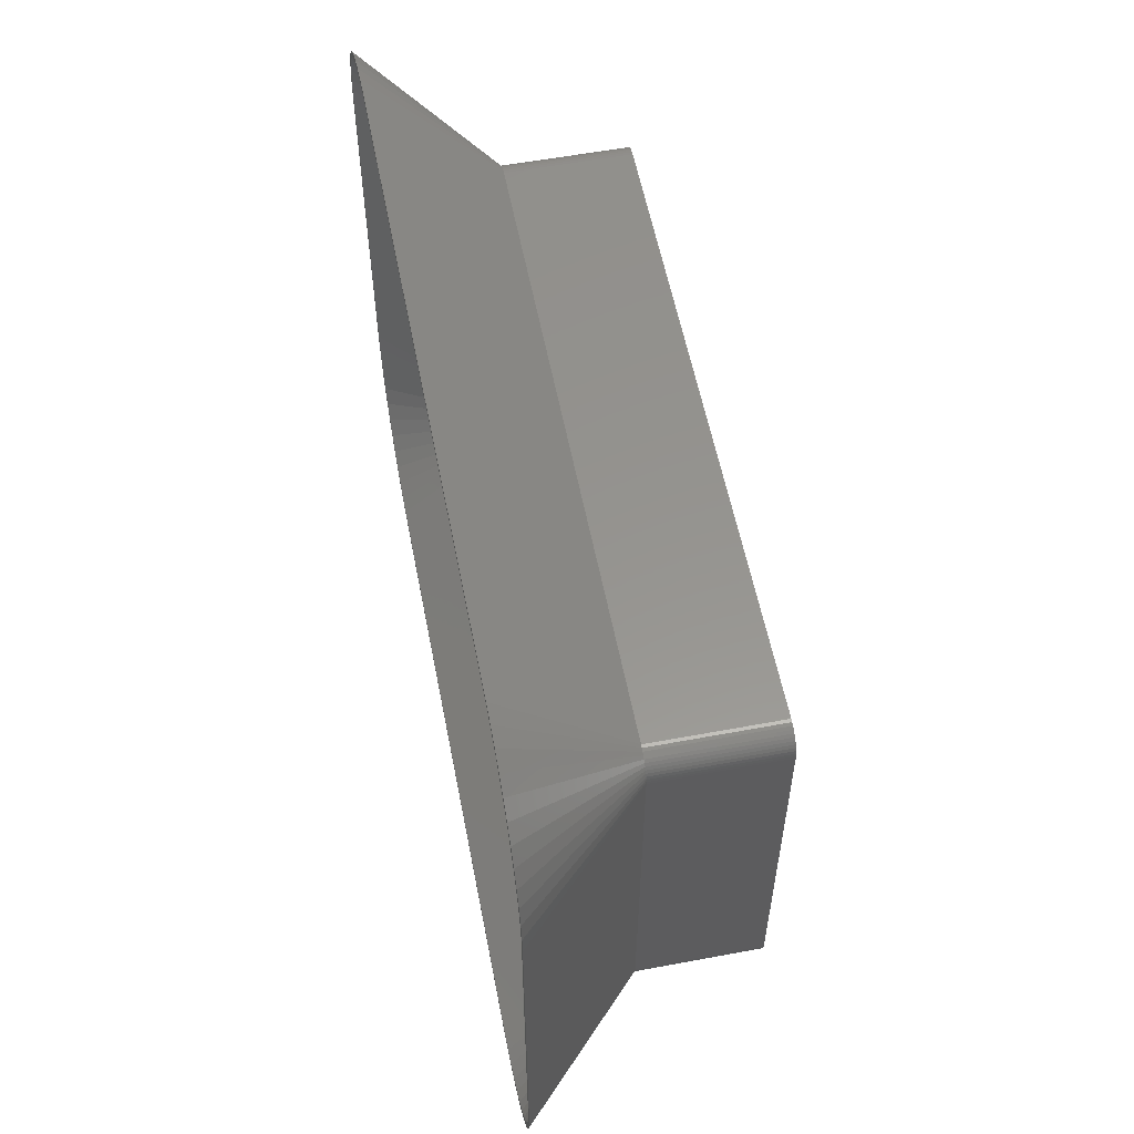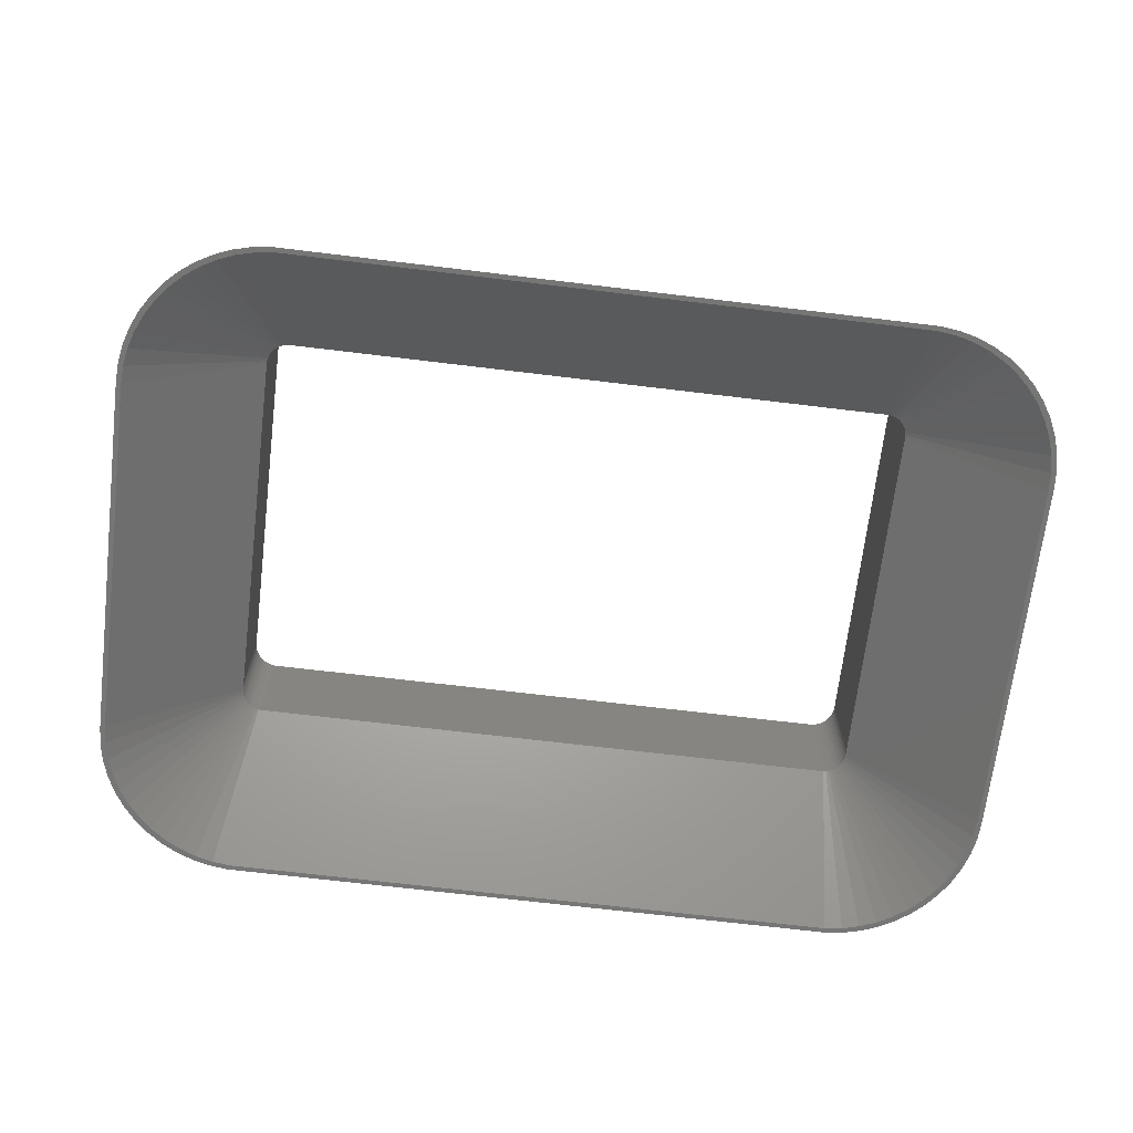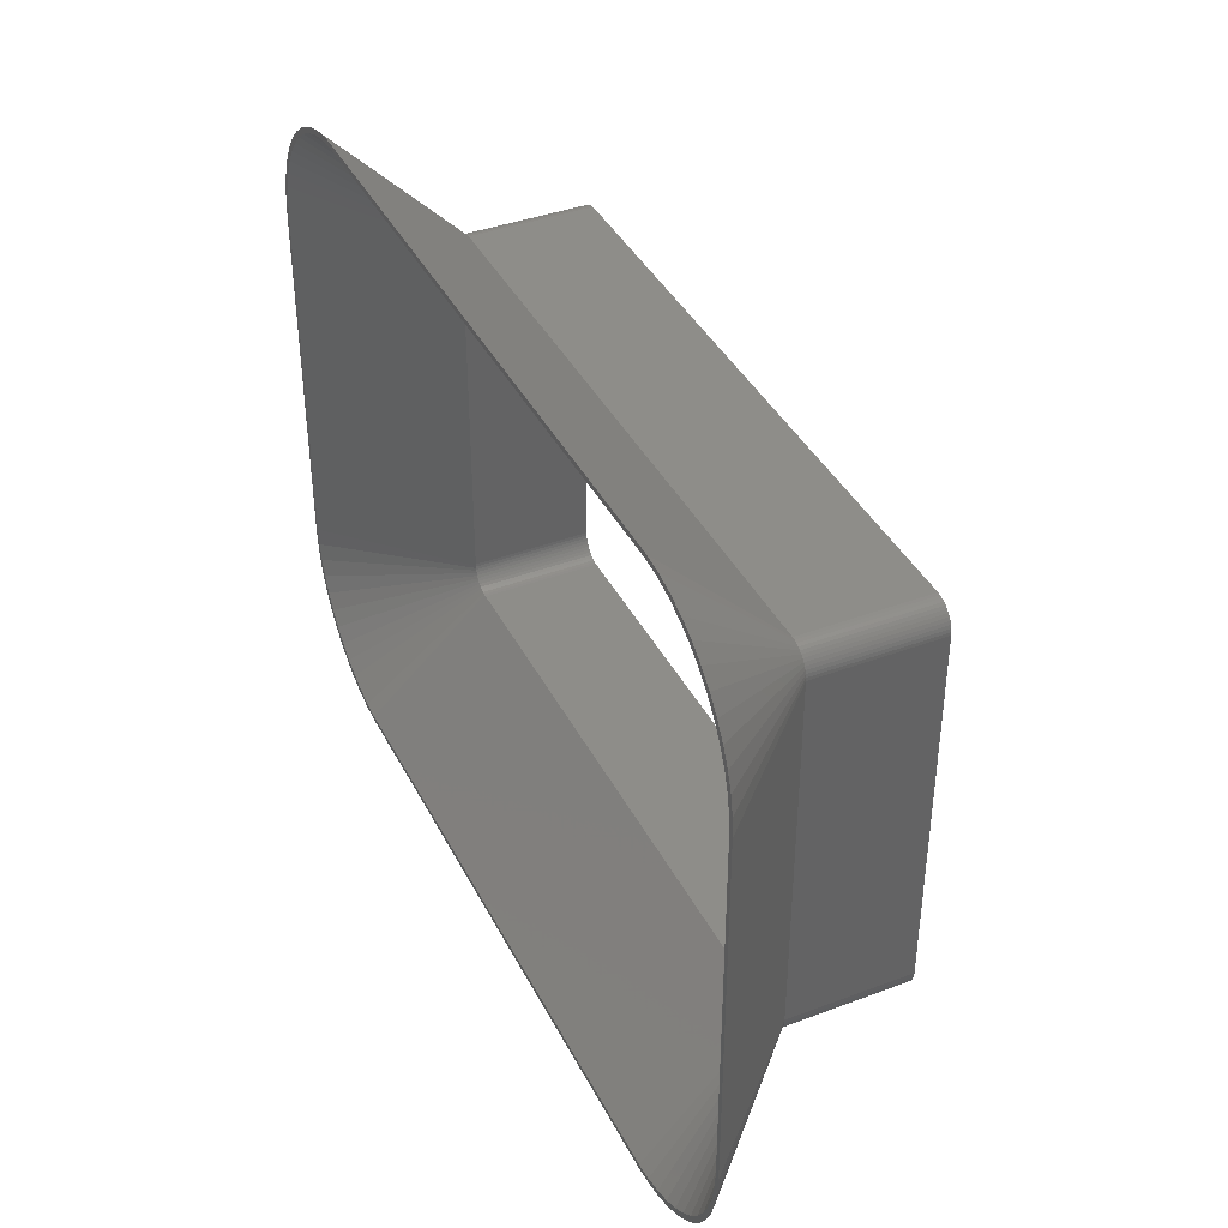
<metadata>
{"format":"stl","ext":"stl","renderer":"f3d","projection":"perspective","resolution":1024,"background":"white","views":[{"elev":57.1,"azim":-101.0,"up":"+Y"},{"elev":-68.7,"azim":173.1,"up":"+Z"},{"elev":39.5,"azim":-115.0,"up":"+Y"}]}
</metadata>
<code>
# stl→obj: 364 verts, 728 faces
v -92.5 -37.5 0
v -67.5 37.5 25
v -92.5 37.5 0
v -67.5 -37.5 25
v 88.79 51.95 0
v 66.88 39.91 25
v 67.15 39.34 25
v 64.63 -42.02 25
v 64.05 -42.26 25
v 75.27 -64.64 0
v 75.27 64.64 0
v 64.05 42.26 25
v 64.63 42.02 25
v 91.27 -40.7 0
v 92.5 -37.5 0
v 92.26 -41.26 0
v 91.5 -37 0
v 92.5 37.5 0
v 90.57 -44.34 0
v 91.56 -44.96 0
v 91.5 37 0
v 91.27 40.7 0
v 89.43 -47.86 0
v 90.39 -48.54 0
v 87.85 -51.21 0
v 88.79 -51.95 0
v 85.87 -54.34 0
v 86.77 -55.13 0
v 83.5 -57.19 0
v 84.37 -58.04 0
v 81.62 -60.62 0
v 80.8 -59.73 0
v 78.57 -62.83 0
v 77.81 -61.91 0
v 74.56 -63.69 0
v 71.77 -66.03 0
v 71.12 -65.06 0
v 68.12 -66.97 0
v 67.53 -65.98 0
v 64.38 -67.44 0
v 63.85 -66.44 0
v -63.85 -66.44 0
v -64.38 -67.44 0
v -67.53 -65.98 0
v -68.12 -66.97 0
v -71.12 -65.06 0
v -71.77 -66.03 0
v -74.56 -63.69 0
v -75.27 -64.64 0
v -77.81 -61.91 0
v -78.57 -62.83 0
v -80.8 -59.73 0
v -81.62 -60.62 0
v -83.5 -57.19 0
v -84.37 -58.04 0
v -86.77 -55.13 0
v -85.87 -54.34 0
v -88.79 -51.95 0
v -87.85 -51.21 0
v -90.39 -48.54 0
v -89.43 -47.86 0
v -91.56 -44.96 0
v -90.57 -44.34 0
v -91.27 -40.7 0
v -92.26 -41.26 0
v 92.26 41.26 0
v 90.57 44.34 0
v 91.56 44.96 0
v 89.43 47.86 0
v 90.39 48.54 0
v 87.85 51.21 0
v 85.87 54.34 0
v 86.77 55.13 0
v 83.5 57.19 0
v 84.37 58.04 0
v 81.62 60.62 0
v 80.8 59.73 0
v 78.57 62.83 0
v 77.81 61.91 0
v 74.56 63.69 0
v 71.77 66.03 0
v 71.12 65.06 0
v 68.12 66.97 0
v 67.53 65.98 0
v 64.38 67.44 0
v 63.85 66.44 0
v -63.85 66.44 0
v -64.38 67.44 0
v -67.53 65.98 0
v -68.12 66.97 0
v -71.12 65.06 0
v -71.77 66.03 0
v -74.56 63.69 0
v -75.27 64.64 0
v -77.81 61.91 0
v -78.57 62.83 0
v -80.8 59.73 0
v -81.62 60.62 0
v -83.5 57.19 0
v -84.37 58.04 0
v -86.77 55.13 0
v -85.87 54.34 0
v -88.79 51.95 0
v -87.85 51.21 0
v -90.39 48.54 0
v -89.43 47.86 0
v -91.56 44.96 0
v -90.57 44.34 0
v -92.26 41.26 0
v -91.27 40.7 0
v -91.5 37 0
v -91.5 -37 0
v 67.34 38.74 25
v 67.46 38.13 25
v 66.14 40.92 25
v 65.18 41.72 25
v 65.69 41.35 25
v -67.46 38.13 25
v 67.5 -37.5 25
v 67.5 37.5 25
v 66.55 40.44 25
v -62.81 42.49 25
v 62.81 42.49 25
v -64.05 42.26 25
v -67.46 -38.13 25
v -67.34 -38.74 25
v 67.46 -38.13 25
v 62.81 -42.49 25
v -62.81 -42.49 25
v -63.44 -42.41 25
v -64.05 -42.26 25
v 63.44 42.41 25
v -67.34 38.74 25
v -64.63 42.02 25
v -65.18 41.72 25
v 66.5 37 25
v 67 37 25
v 66.96 37.63 25
v 67 -37 25
v 66.46 37.56 25
v 66.84 38.24 25
v 66.5 -37 25
v 66.36 38.12 25
v 66.65 38.84 25
v 66.96 -37.63 25
v 66.46 -37.56 25
v 66.18 38.66 25
v 66.38 39.41 25
v 65.94 39.17 25
v 66.05 39.94 25
v 65.64 39.65 25
v 65.64 40.42 25
v 65.28 40.08 25
v 65.19 40.85 25
v 64.87 40.47 25
v 64.68 41.22 25
v 64.41 40.8 25
v 64.13 41.52 25
v 63.92 41.07 25
v 63.55 41.76 25
v 63.39 41.28 25
v 62.94 41.91 25
v 62.84 41.42 25
v 62.31 41.99 25
v 62.28 41.49 25
v -62.28 41.49 25
v -62.31 41.99 25
v -62.84 41.42 25
v -62.94 41.91 25
v -63.39 41.28 25
v -63.55 41.76 25
v -63.92 41.07 25
v -64.13 41.52 25
v -64.41 40.8 25
v -64.68 41.22 25
v -64.87 40.47 25
v -65.19 40.85 25
v -65.28 40.08 25
v -65.64 40.42 25
v -65.64 39.65 25
v -66.05 39.94 25
v -65.94 39.17 25
v -66.38 39.41 25
v -66.18 38.66 25
v -66.65 38.84 25
v -66.36 38.12 25
v -66.84 38.24 25
v -66.96 37.63 25
v -66.46 37.56 25
v 66.84 -38.24 25
v 66.36 -38.12 25
v 66.65 -38.84 25
v 66.18 -38.66 25
v 66.38 -39.41 25
v 65.94 -39.17 25
v 66.05 -39.94 25
v 65.64 -39.65 25
v 65.64 -40.42 25
v 65.28 -40.08 25
v 65.19 -40.85 25
v 64.87 -40.47 25
v 64.68 -41.22 25
v 64.41 -40.8 25
v 64.13 -41.52 25
v 63.92 -41.07 25
v 63.55 -41.76 25
v 63.39 -41.28 25
v 62.94 -41.91 25
v 62.84 -41.42 25
v 62.31 -41.99 25
v 62.28 -41.49 25
v -62.28 -41.49 25
v -62.31 -41.99 25
v -62.84 -41.42 25
v -62.94 -41.91 25
v -63.39 -41.28 25
v -63.55 -41.76 25
v -63.92 -41.07 25
v -64.13 -41.52 25
v -64.41 -40.8 25
v -64.68 -41.22 25
v -64.87 -40.47 25
v -65.19 -40.85 25
v -65.28 -40.08 25
v -65.64 -40.42 25
v -65.64 -39.65 25
v -66.05 -39.94 25
v -65.94 -39.17 25
v -66.38 -39.41 25
v -66.18 -38.66 25
v -66.65 -38.84 25
v -66.36 -38.12 25
v -66.84 -38.24 25
v -66.46 -37.56 25
v -66.96 -37.63 25
v -66.5 -37 25
v -66.5 37 25
v -67 37 25
v -67 -37 25
v -67.15 -39.34 25
v 65.69 -41.35 25
v -67.15 39.34 25
v -65.69 41.35 25
v -66.14 40.92 25
v -66.55 -40.44 25
v -66.14 -40.92 25
v -66.88 -39.91 25
v 67.34 -38.74 25
v 66.55 -40.44 25
v 66.14 -40.92 25
v 65.18 -41.72 25
v 63.44 -42.41 25
v -65.69 -41.35 25
v -66.55 40.44 25
v -66.88 39.91 25
v 66.88 -39.91 25
v -65.18 -41.72 25
v -64.63 -42.02 25
v -63.44 42.41 25
v 67.15 -39.34 25
v 63.44 -42.41 50
v 62.81 -42.49 50
v -62.81 42.49 50
v 62.81 42.49 50
v -67.15 39.34 50
v -67.34 38.74 50
v 65.69 41.35 50
v 66.14 40.92 50
v -62.81 -42.49 50
v -67.5 -37.5 50
v -67.46 -38.13 50
v 66.96 37.63 50
v 67.5 37.5 50
v 67.46 38.13 50
v 67 37 50
v 67.5 -37.5 50
v 66.84 38.24 50
v 67.34 38.74 50
v 67 -37 50
v 66.65 38.84 50
v 67.15 39.34 50
v 66.96 -37.63 50
v 67.46 -38.13 50
v 66.38 39.41 50
v 66.88 39.91 50
v 66.05 39.94 50
v 66.55 40.44 50
v 65.64 40.42 50
v 65.19 40.85 50
v 65.18 41.72 50
v 64.68 41.22 50
v 64.63 42.02 50
v 64.13 41.52 50
v 64.05 42.26 50
v 63.55 41.76 50
v 63.44 42.41 50
v 62.94 41.91 50
v 62.31 41.99 50
v -62.31 41.99 50
v -62.94 41.91 50
v -63.44 42.41 50
v -63.55 41.76 50
v -64.05 42.26 50
v -64.13 41.52 50
v -64.63 42.02 50
v -64.68 41.22 50
v -65.18 41.72 50
v -65.19 40.85 50
v -65.69 41.35 50
v -65.64 40.42 50
v -66.14 40.92 50
v -66.55 40.44 50
v -66.05 39.94 50
v -66.88 39.91 50
v -66.38 39.41 50
v -66.65 38.84 50
v -66.84 38.24 50
v -67.46 38.13 50
v -66.96 37.63 50
v 66.84 -38.24 50
v 67.34 -38.74 50
v 66.65 -38.84 50
v 67.15 -39.34 50
v 66.38 -39.41 50
v 66.88 -39.91 50
v 66.05 -39.94 50
v 66.55 -40.44 50
v 65.64 -40.42 50
v 66.14 -40.92 50
v 65.69 -41.35 50
v 65.19 -40.85 50
v 65.18 -41.72 50
v 64.68 -41.22 50
v 64.63 -42.02 50
v 64.13 -41.52 50
v 64.05 -42.26 50
v 63.55 -41.76 50
v 62.94 -41.91 50
v 62.31 -41.99 50
v -62.31 -41.99 50
v -62.94 -41.91 50
v -63.44 -42.41 50
v -63.55 -41.76 50
v -64.05 -42.26 50
v -64.13 -41.52 50
v -64.63 -42.02 50
v -64.68 -41.22 50
v -65.18 -41.72 50
v -65.19 -40.85 50
v -65.69 -41.35 50
v -65.64 -40.42 50
v -66.55 -40.44 50
v -66.05 -39.94 50
v -66.14 -40.92 50
v -66.88 -39.91 50
v -66.38 -39.41 50
v -67.15 -39.34 50
v -66.65 -38.84 50
v -67.34 -38.74 50
v -66.84 -38.24 50
v -66.96 -37.63 50
v -67 -37 50
v -67 37 50
v -67.5 37.5 50
f 1 2 3
f 2 1 4
f 5 6 7
f 8 9 10
f 11 12 13
f 14 15 16
f 15 17 18
f 19 16 20
f 21 18 17
f 22 18 21
f 15 14 17
f 16 19 14
f 23 20 24
f 20 23 19
f 25 24 26
f 24 25 23
f 27 26 28
f 26 27 25
f 29 28 30
f 28 29 27
f 31 29 30
f 31 32 29
f 33 32 31
f 33 34 32
f 10 34 33
f 10 35 34
f 36 35 10
f 36 37 35
f 38 37 36
f 38 39 37
f 40 39 38
f 40 41 39
f 40 42 41
f 43 42 40
f 43 44 42
f 45 44 43
f 45 46 44
f 47 46 45
f 47 48 46
f 49 48 47
f 49 50 48
f 51 50 49
f 51 52 50
f 53 52 51
f 53 54 52
f 55 54 53
f 56 54 55
f 54 56 57
f 58 57 56
f 57 58 59
f 60 59 58
f 59 60 61
f 62 61 60
f 61 62 63
f 1 64 65
f 63 65 64
f 65 63 62
f 18 22 66
f 67 66 22
f 66 67 68
f 69 68 67
f 68 69 70
f 71 70 69
f 70 71 5
f 72 5 71
f 5 72 73
f 74 73 72
f 73 74 75
f 74 76 75
f 77 76 74
f 77 78 76
f 79 78 77
f 79 11 78
f 80 11 79
f 80 81 11
f 82 81 80
f 82 83 81
f 84 83 82
f 84 85 83
f 86 85 84
f 87 85 86
f 87 88 85
f 89 88 87
f 89 90 88
f 91 90 89
f 91 92 90
f 93 92 91
f 93 94 92
f 95 94 93
f 95 96 94
f 97 96 95
f 97 98 96
f 99 98 97
f 99 100 98
f 101 99 102
f 99 101 100
f 103 102 104
f 102 103 101
f 105 104 106
f 104 105 103
f 107 106 108
f 109 108 110
f 106 107 105
f 3 110 111
f 112 1 111
f 64 1 112
f 3 111 1
f 110 3 109
f 108 109 107
f 68 113 114
f 5 7 70
f 75 115 73
f 78 116 117
f 118 109 2
f 119 18 120
f 18 119 15
f 76 117 115
f 78 117 76
f 73 115 121
f 85 122 123
f 122 85 88
f 92 94 124
f 109 3 2
f 125 62 126
f 119 127 16
f 66 120 18
f 43 128 129
f 128 43 40
f 130 45 43
f 131 47 45
f 131 45 130
f 73 121 5
f 5 121 6
f 76 115 75
f 85 132 83
f 85 123 132
f 105 107 133
f 134 96 135
f 136 137 138
f 137 136 139
f 140 138 141
f 142 139 136
f 143 141 144
f 139 142 145
f 146 145 142
f 138 140 136
f 147 144 148
f 141 143 140
f 144 147 143
f 149 148 150
f 148 149 147
f 151 150 152
f 150 151 149
f 152 153 151
f 154 153 152
f 154 155 153
f 156 155 154
f 156 157 155
f 158 157 156
f 158 159 157
f 160 159 158
f 160 161 159
f 162 161 160
f 162 163 161
f 164 163 162
f 164 165 163
f 164 166 165
f 167 166 164
f 167 168 166
f 169 168 167
f 169 170 168
f 171 170 169
f 171 172 170
f 173 172 171
f 173 174 172
f 175 174 173
f 175 176 174
f 177 176 175
f 177 178 176
f 179 178 177
f 178 179 180
f 181 180 179
f 180 181 182
f 183 182 181
f 182 183 184
f 185 184 183
f 184 185 186
f 187 186 185
f 188 189 187
f 186 187 189
f 145 146 190
f 191 190 146
f 190 191 192
f 193 192 191
f 192 193 194
f 195 194 193
f 194 195 196
f 197 196 195
f 196 197 198
f 199 198 197
f 199 200 198
f 201 200 199
f 201 202 200
f 203 202 201
f 203 204 202
f 205 204 203
f 205 206 204
f 207 206 205
f 207 208 206
f 209 208 207
f 209 210 208
f 211 210 209
f 212 210 211
f 212 213 210
f 214 213 212
f 214 215 213
f 216 215 214
f 216 217 215
f 218 217 216
f 218 219 217
f 220 219 218
f 220 221 219
f 222 221 220
f 222 223 221
f 224 223 222
f 225 224 226
f 224 225 223
f 227 226 228
f 226 227 225
f 229 228 230
f 231 230 232
f 228 229 227
f 233 232 234
f 235 234 236
f 230 231 229
f 237 238 236
f 189 188 237
f 239 236 238
f 237 188 238
f 235 236 239
f 232 233 231
f 234 235 233
f 240 60 58
f 126 62 60
f 4 1 65
f 31 241 33
f 16 127 20
f 15 119 16
f 68 114 66
f 66 114 120
f 10 9 36
f 70 7 113
f 70 113 68
f 81 12 11
f 83 12 81
f 103 105 242
f 243 98 244
f 245 56 246
f 240 58 247
f 126 60 240
f 4 65 125
f 20 248 24
f 249 250 28
f 30 250 31
f 251 8 33
f 252 128 40
f 36 9 38
f 245 58 56
f 246 56 55
f 246 53 253
f 131 49 47
f 78 13 116
f 11 13 78
f 83 132 12
f 107 109 118
f 133 107 118
f 254 103 255
f 101 103 254
f 244 101 254
f 90 92 124
f 125 65 62
f 127 248 20
f 256 249 26
f 26 249 28
f 241 251 33
f 250 241 31
f 33 8 10
f 28 250 30
f 38 252 40
f 9 252 38
f 253 53 51
f 246 55 53
f 247 58 245
f 130 43 129
f 257 51 258
f 242 105 133
f 255 103 242
f 135 96 243
f 96 98 243
f 100 101 244
f 98 100 244
f 124 94 134
f 94 96 134
f 122 88 259
f 248 260 24
f 253 51 257
f 258 51 49
f 258 49 131
f 88 90 259
f 259 90 124
f 260 256 26
f 24 260 26
f 69 67 143
f 69 147 149
f 110 237 111
f 87 165 166
f 165 87 86
f 22 21 136
f 69 143 147
f 216 44 46
f 97 178 99
f 89 170 91
f 67 140 143
f 35 37 207
f 172 174 93
f 180 182 104
f 170 172 93
f 86 163 165
f 22 136 140
f 67 22 140
f 17 136 21
f 136 17 142
f 195 25 197
f 41 212 211
f 212 41 42
f 236 111 237
f 111 236 112
f 236 64 112
f 232 230 61
f 108 189 110
f 189 237 110
f 178 180 99
f 174 176 97
f 176 178 97
f 95 174 97
f 93 174 95
f 91 170 93
f 86 84 163
f 32 34 203
f 17 14 142
f 205 35 207
f 226 54 57
f 236 234 64
f 182 184 106
f 166 168 87
f 87 168 89
f 84 82 161
f 34 35 203
f 29 32 199
f 197 29 199
f 193 23 195
f 37 39 207
f 214 42 44
f 214 212 42
f 224 52 54
f 226 224 54
f 226 57 59
f 230 228 61
f 234 63 64
f 234 232 63
f 99 180 102
f 102 180 104
f 104 182 106
f 184 186 106
f 106 186 108
f 168 170 89
f 84 161 163
f 80 157 159
f 80 79 157
f 72 71 151
f 74 72 151
f 79 77 157
f 77 155 157
f 27 29 197
f 25 27 197
f 23 25 195
f 14 19 146
f 19 23 191
f 203 35 205
f 209 41 211
f 220 218 48
f 216 214 44
f 228 226 59
f 232 61 63
f 186 189 108
f 80 159 161
f 82 80 161
f 71 69 149
f 71 149 151
f 74 151 153
f 199 32 201
f 142 14 146
f 39 41 209
f 207 39 209
f 220 50 52
f 224 222 52
f 222 220 52
f 218 216 48
f 216 46 48
f 228 59 61
f 77 74 153
f 77 153 155
f 201 32 203
f 191 23 193
f 146 19 191
f 220 48 50
f 128 261 262
f 261 128 252
f 123 263 264
f 263 123 122
f 133 265 242
f 265 133 266
f 115 267 268
f 267 115 117
f 129 262 269
f 262 129 128
f 125 270 4
f 270 125 271
f 272 273 274
f 273 275 276
f 277 274 278
f 279 276 275
f 280 278 281
f 282 276 279
f 276 282 283
f 273 272 275
f 284 281 285
f 274 277 272
f 278 280 277
f 286 285 287
f 281 284 280
f 288 287 268
f 285 286 284
f 288 268 267
f 287 288 286
f 267 289 288
f 290 289 267
f 290 291 289
f 292 291 290
f 292 293 291
f 294 293 292
f 294 295 293
f 296 295 294
f 296 297 295
f 264 297 296
f 264 298 297
f 264 299 298
f 263 299 264
f 263 300 299
f 301 300 263
f 301 302 300
f 303 302 301
f 303 304 302
f 305 304 303
f 305 306 304
f 307 306 305
f 307 308 306
f 309 308 307
f 308 309 310
f 311 310 309
f 312 310 311
f 310 312 313
f 314 313 312
f 313 314 315
f 265 315 314
f 315 265 316
f 266 316 265
f 316 266 317
f 317 318 319
f 318 317 266
f 320 283 282
f 283 320 321
f 322 321 320
f 321 322 323
f 324 323 322
f 323 324 325
f 326 325 324
f 325 326 327
f 328 327 326
f 327 328 329
f 329 328 330
f 331 330 328
f 331 332 330
f 333 332 331
f 333 334 332
f 335 334 333
f 335 336 334
f 337 336 335
f 337 261 336
f 338 261 337
f 338 262 261
f 339 262 338
f 340 262 339
f 340 269 262
f 341 269 340
f 341 342 269
f 343 342 341
f 343 344 342
f 345 344 343
f 345 346 344
f 347 346 345
f 347 348 346
f 349 348 347
f 350 349 351
f 349 350 348
f 352 351 353
f 351 354 350
f 355 353 356
f 351 352 354
f 357 356 358
f 359 358 360
f 353 355 352
f 271 360 361
f 270 361 362
f 356 357 355
f 363 364 362
f 364 319 318
f 270 362 364
f 319 364 363
f 361 270 271
f 358 359 357
f 360 271 359
f 278 7 281
f 7 278 113
f 276 120 273
f 120 276 119
f 4 364 2
f 364 4 270
f 12 296 294
f 296 12 132
f 274 113 278
f 113 274 114
f 258 344 346
f 344 258 131
f 243 311 309
f 311 243 244
f 242 314 255
f 314 242 265
f 2 318 118
f 318 2 364
f 132 264 296
f 264 132 123
f 285 121 287
f 121 285 6
f 13 294 292
f 294 13 12
f 273 114 274
f 114 273 120
f 329 249 327
f 249 329 250
f 283 119 276
f 119 283 127
f 130 269 342
f 269 130 129
f 247 357 240
f 357 247 355
f 124 305 303
f 305 124 134
f 254 311 244
f 311 254 312
f 287 115 268
f 115 287 121
f 281 6 285
f 6 281 7
f 241 329 330
f 329 241 250
f 323 248 321
f 248 323 260
f 131 342 344
f 342 131 130
f 246 350 354
f 350 246 253
f 118 266 133
f 266 118 318
f 259 303 301
f 303 259 124
f 255 312 254
f 312 255 314
f 116 292 290
f 292 116 13
f 117 290 267
f 290 117 116
f 9 334 336
f 334 9 8
f 321 127 283
f 127 321 248
f 325 260 323
f 260 325 256
f 327 256 325
f 256 327 249
f 257 346 348
f 346 257 258
f 126 271 125
f 271 126 359
f 253 348 350
f 348 253 257
f 246 352 245
f 352 246 354
f 245 355 247
f 355 245 352
f 134 307 305
f 307 134 135
f 135 309 307
f 309 135 243
f 122 301 263
f 301 122 259
f 252 336 261
f 336 252 9
f 251 330 332
f 330 251 241
f 8 332 334
f 332 8 251
f 240 359 126
f 359 240 357
f 164 297 298
f 297 164 162
f 167 298 299
f 298 167 164
f 210 340 339
f 340 210 213
f 171 300 302
f 300 171 169
f 313 179 310
f 179 313 181
f 139 275 137
f 275 139 279
f 173 302 304
f 302 173 171
f 319 187 317
f 187 319 188
f 179 308 310
f 308 179 177
f 160 293 295
f 293 160 158
f 154 288 289
f 288 154 152
f 158 291 293
f 291 158 156
f 150 288 152
f 288 150 286
f 137 272 138
f 272 137 275
f 215 343 341
f 343 215 217
f 351 227 353
f 227 351 225
f 362 238 363
f 238 362 239
f 363 188 319
f 188 363 238
f 317 185 316
f 185 317 187
f 162 295 297
f 295 162 160
f 156 289 291
f 289 156 154
f 148 286 150
f 286 148 284
f 192 320 190
f 320 192 322
f 198 331 328
f 331 198 200
f 141 280 144
f 280 141 277
f 138 277 141
f 277 138 272
f 219 347 345
f 347 219 221
f 175 304 306
f 304 175 173
f 190 282 145
f 282 190 320
f 198 326 196
f 326 198 328
f 202 335 333
f 335 202 204
f 144 284 148
f 284 144 280
f 217 345 343
f 345 217 219
f 213 341 340
f 341 213 215
f 223 351 349
f 351 223 225
f 361 239 362
f 239 361 235
f 315 181 313
f 181 315 183
f 196 324 194
f 324 196 326
f 194 322 192
f 322 194 324
f 208 339 338
f 339 208 210
f 204 337 335
f 337 204 206
f 221 349 347
f 349 221 223
f 356 231 358
f 231 356 229
f 353 229 356
f 229 353 227
f 358 233 360
f 233 358 231
f 169 299 300
f 299 169 167
f 177 306 308
f 306 177 175
f 316 183 315
f 183 316 185
f 145 279 139
f 279 145 282
f 200 333 331
f 333 200 202
f 206 338 337
f 338 206 208
f 360 235 361
f 235 360 233

</code>
